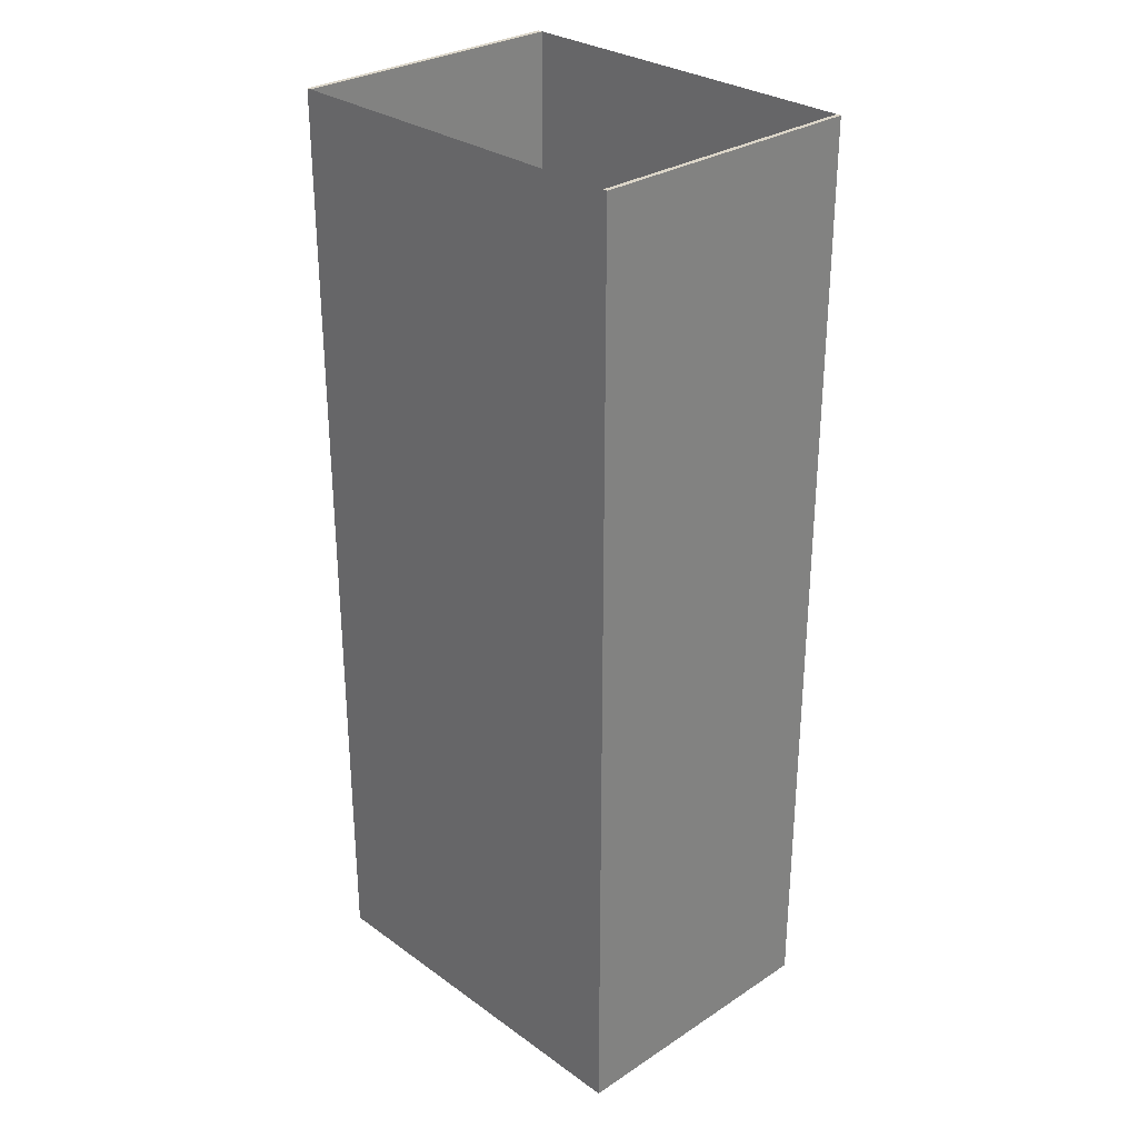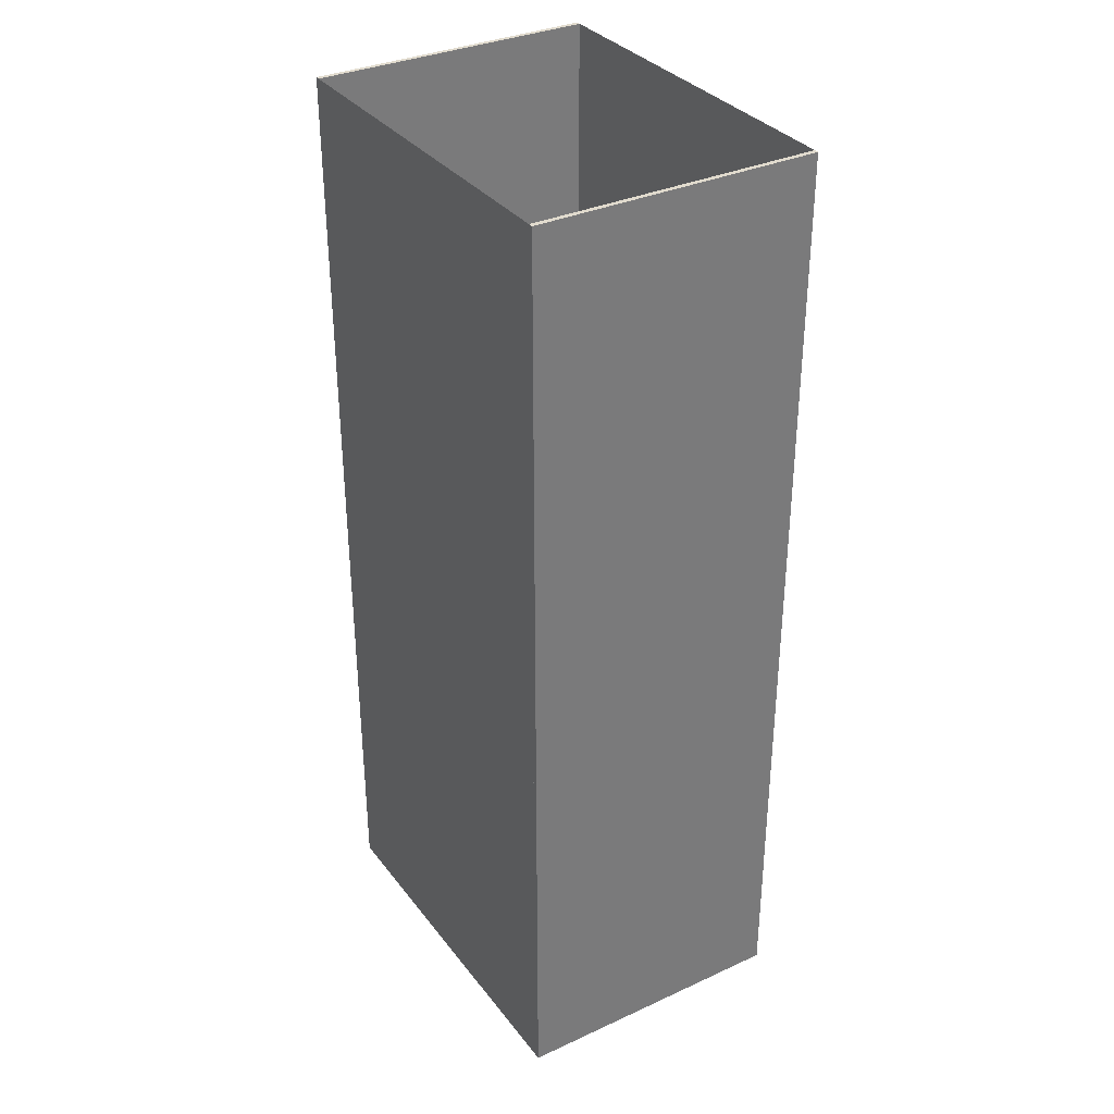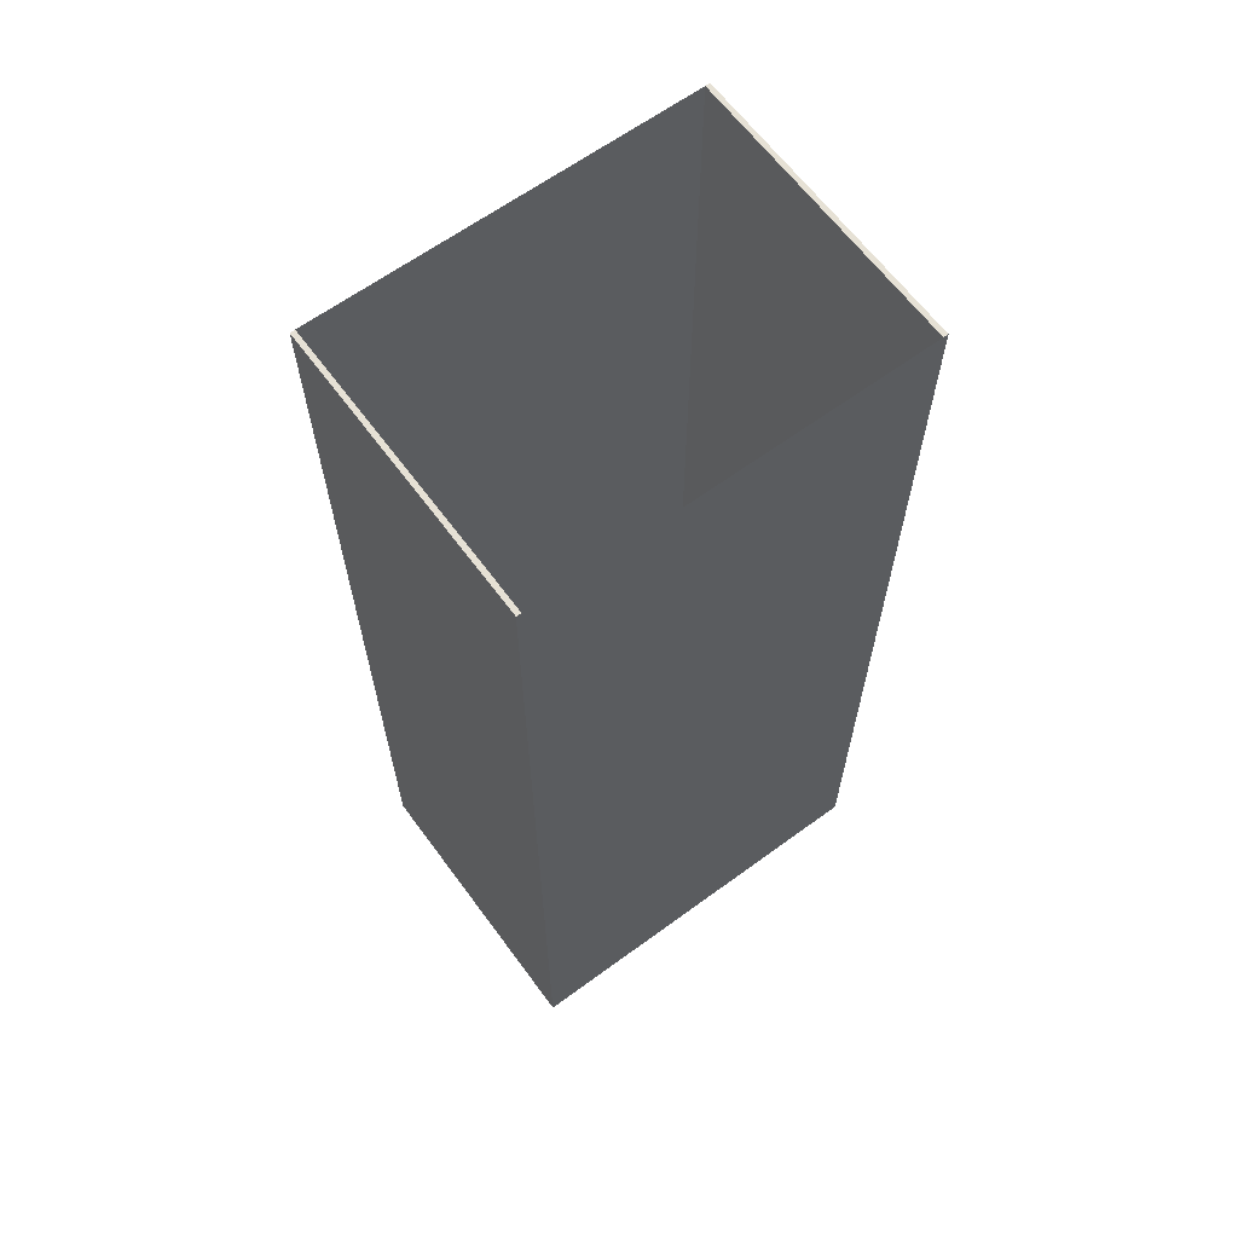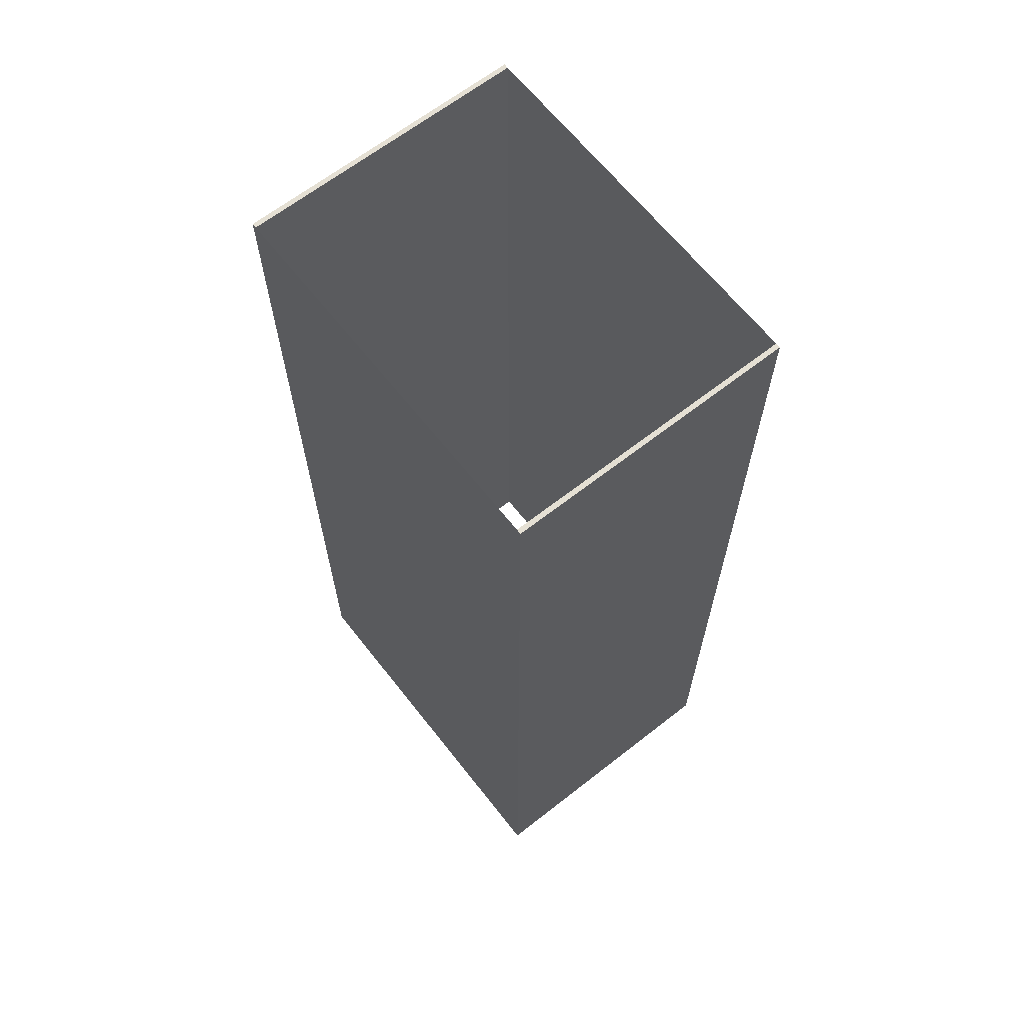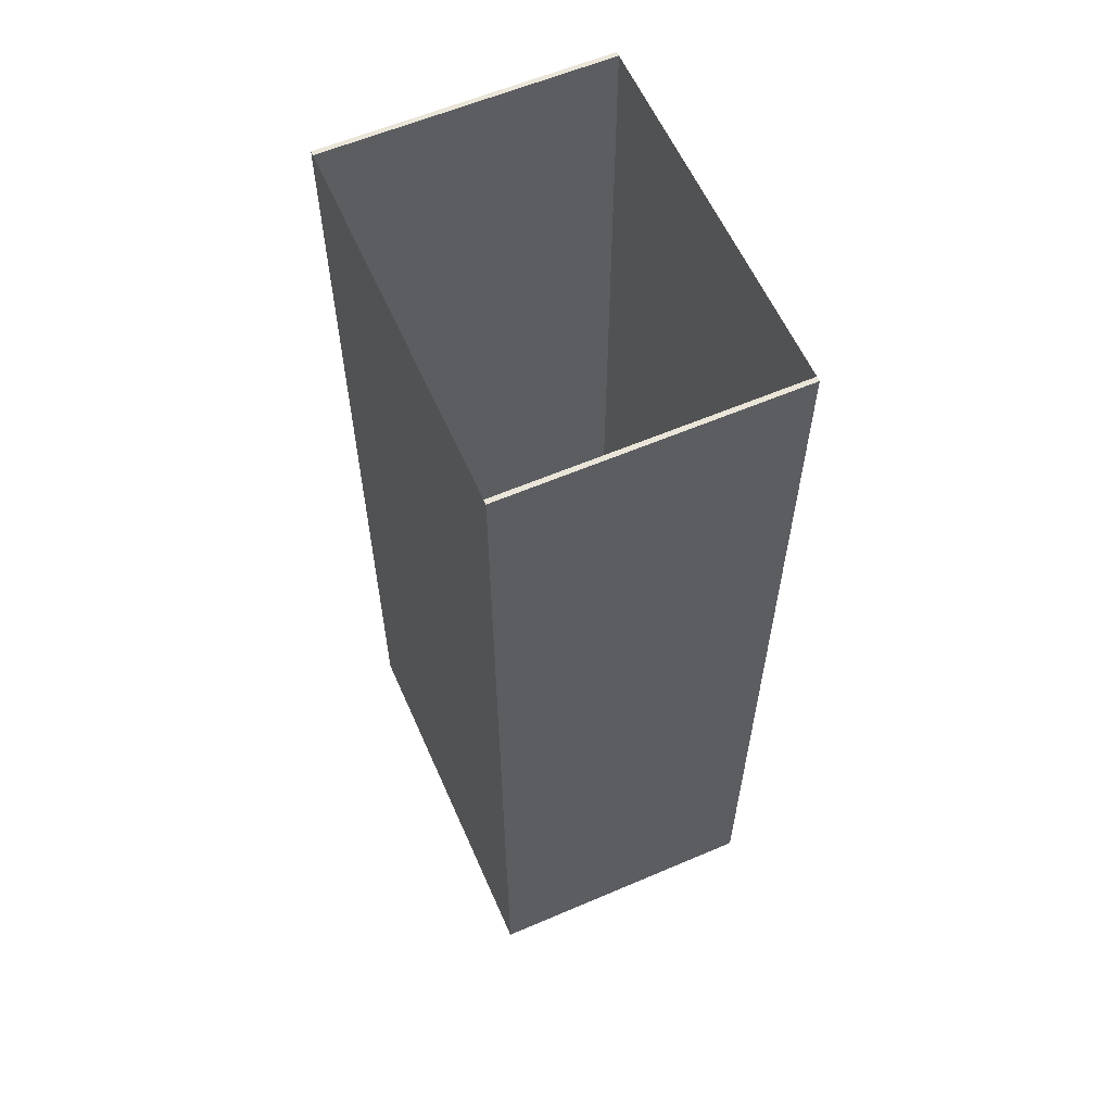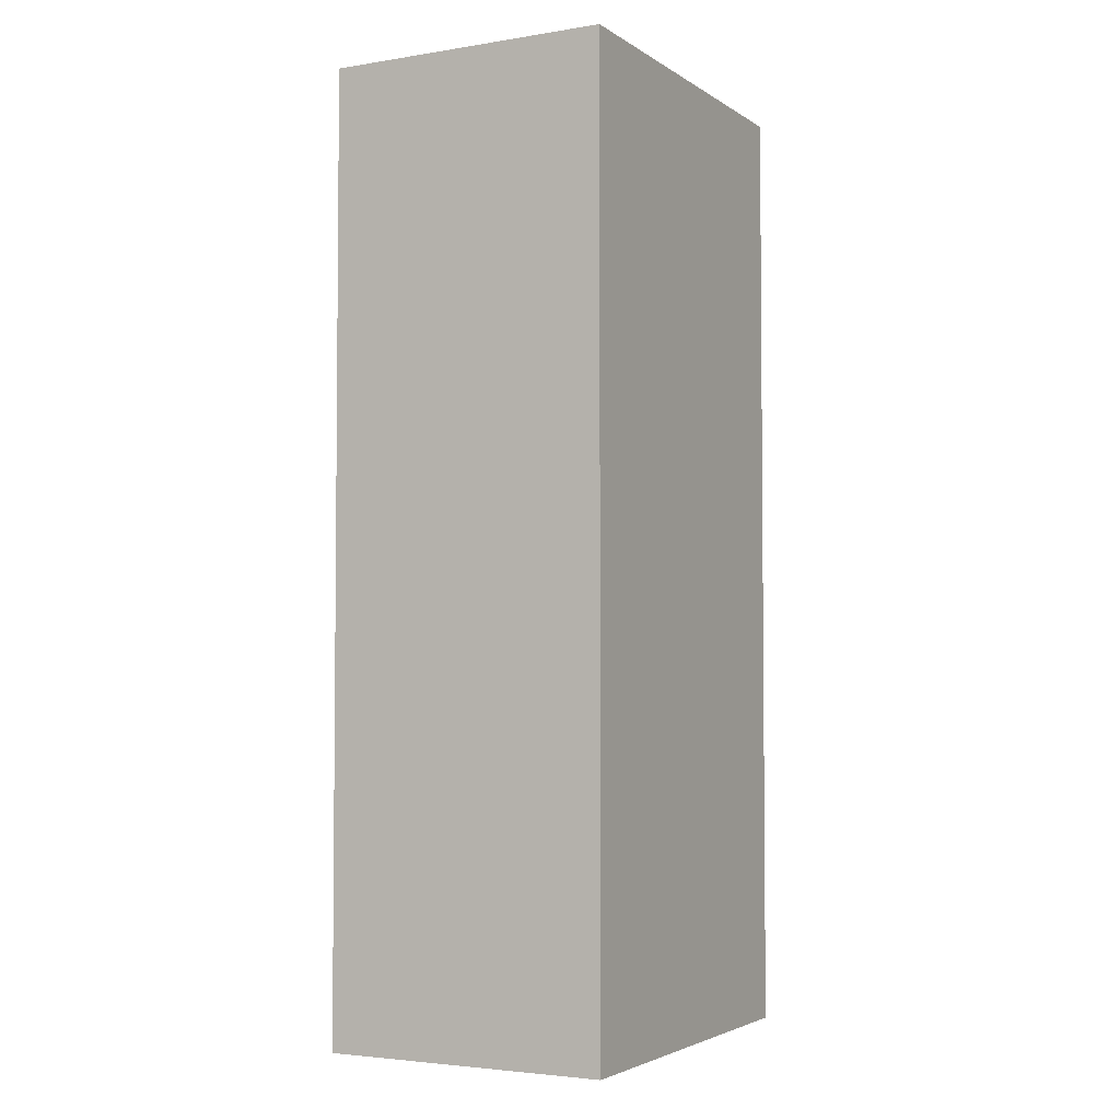
<metadata>
{"format":"obj","ext":"obj","renderer":"f3d","projection":"perspective","resolution":1024,"background":"white","views":[{"elev":29.5,"azim":-133.7,"up":"+Z"},{"elev":33.9,"azim":-121.8,"up":"+Z"},{"elev":64.1,"azim":143.6,"up":"+Z"},{"elev":65.2,"azim":-128.2,"up":"+Z"},{"elev":59.6,"azim":-113.7,"up":"+Z"},{"elev":-3.6,"azim":-62.1,"up":"+Z"}]}
</metadata>
<code>
o Plane
v -8 0 20
v 8 0 20
v -8 0 -20
v 8 0 -20
v -8.1 0 20
v -8.1 12 20
v -8.1 0 -20
v -8.1 12 -20
v -7.9 0 20
v -7.9 12 20
v -7.9 0 -20
v -7.9 12 -20
v 7.9 0 20
v 7.9 12 20
v 7.9 0 -20
v 7.9 12 -20
v 8.1 0 20
v 8.1 12 20
v 8.1 0 -20
v 8.1 12 -20
v 8 12 20
v -8 12 20
v 8 12 -20
v -8 12 -20
f 1 2 4 3
f 5 6 8 7
f 7 8 12 11
f 11 12 10 9
f 9 10 6 5
f 7 11 9 5
f 12 8 6 10
f 13 14 16 15
f 15 16 20 19
f 19 20 18 17
f 17 18 14 13
f 15 19 17 13
f 20 16 14 18
f 21 22 24 23

</code>
